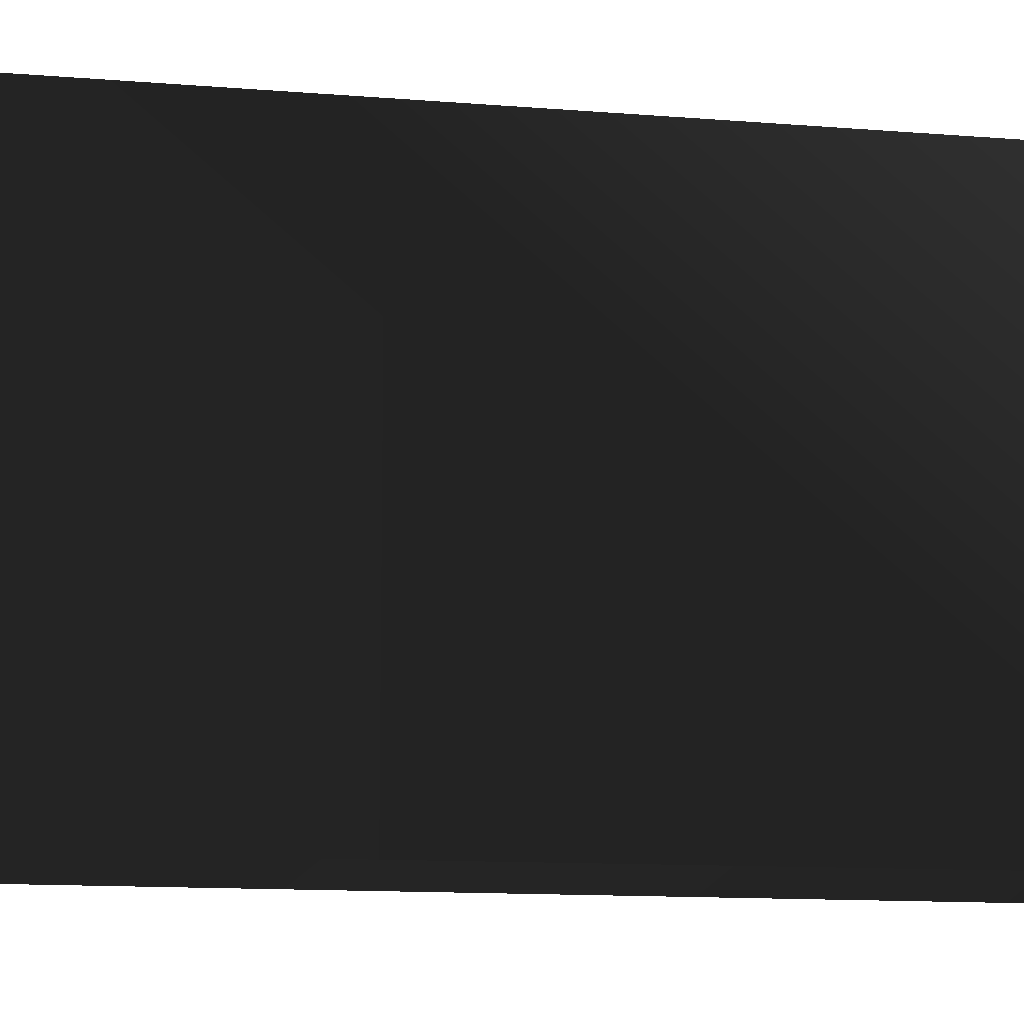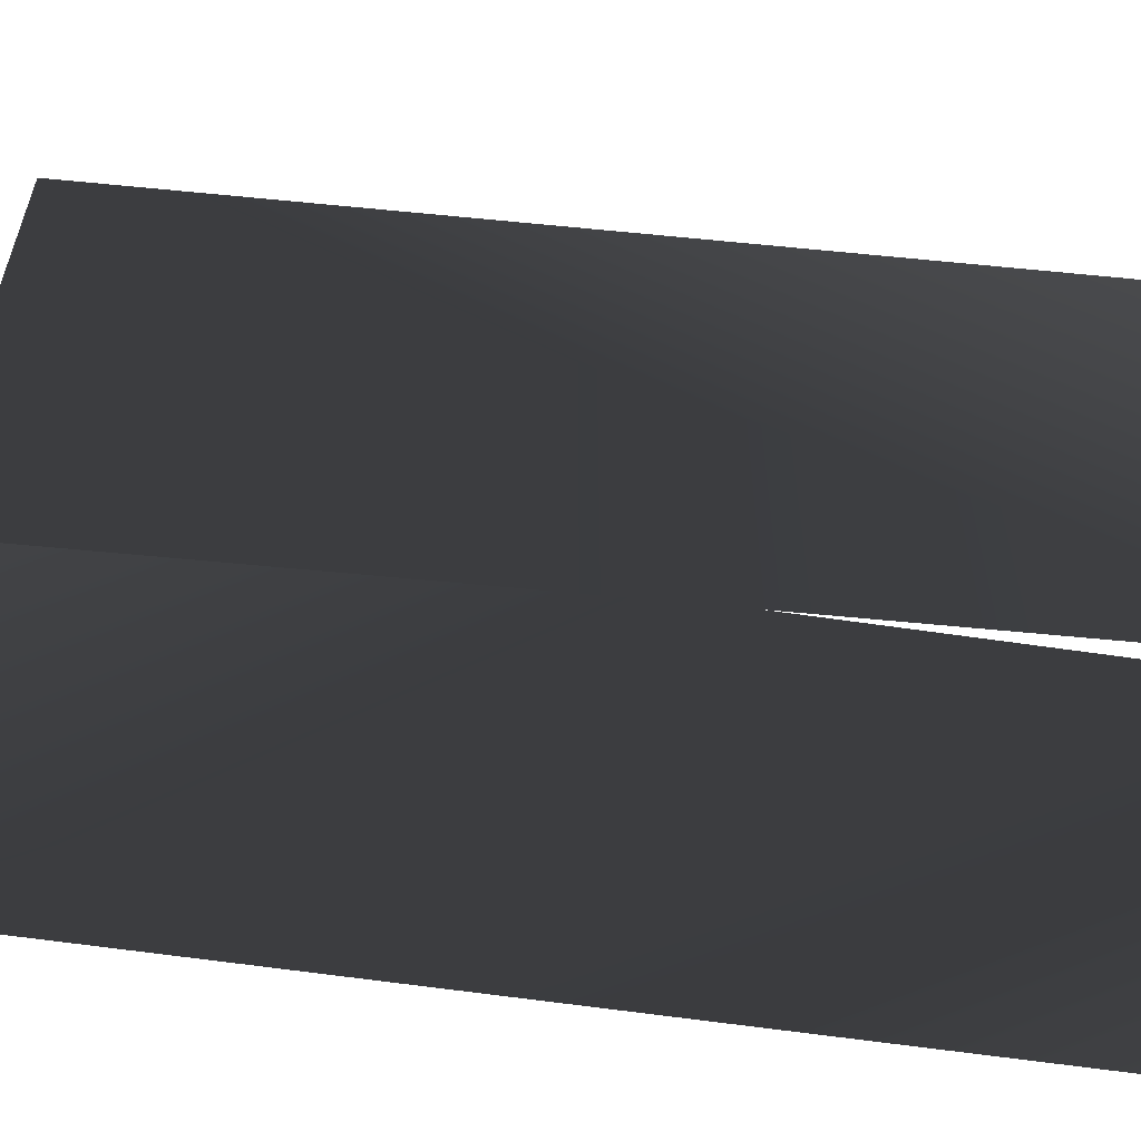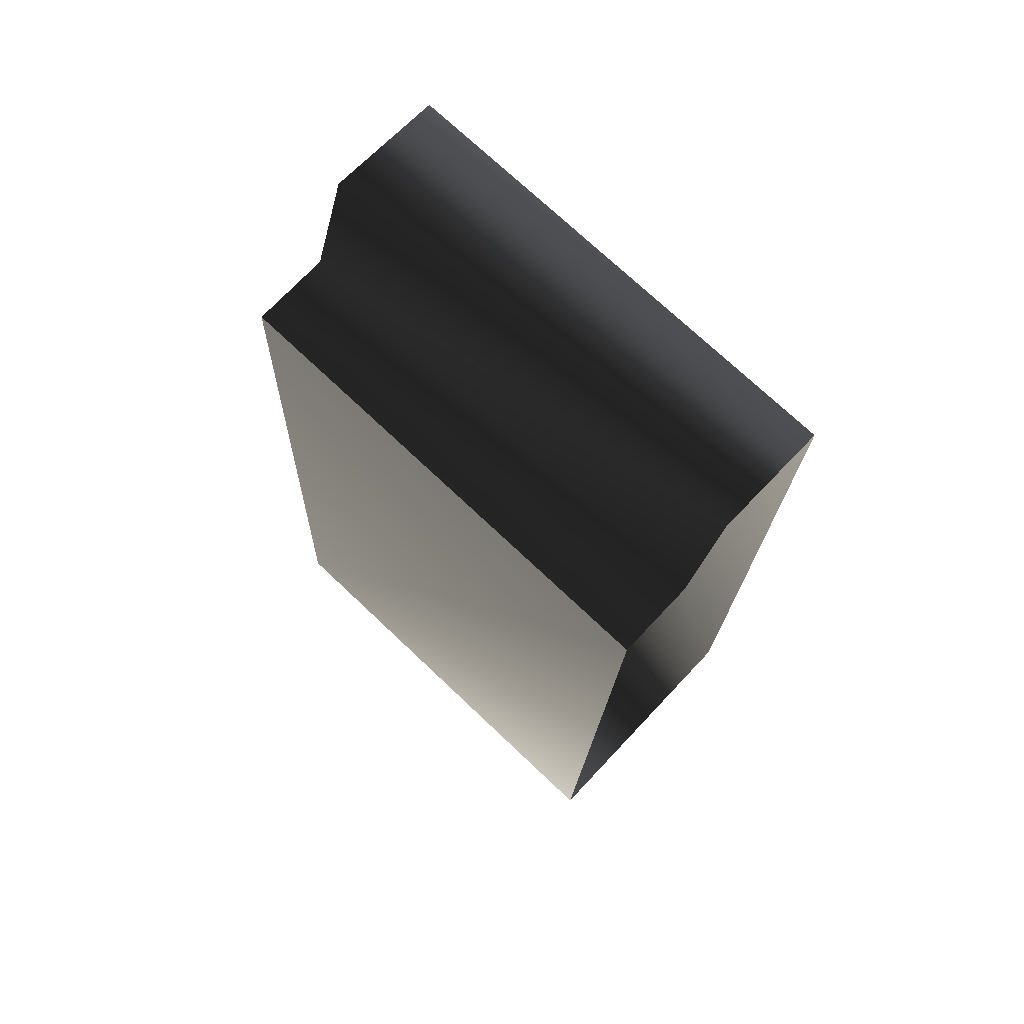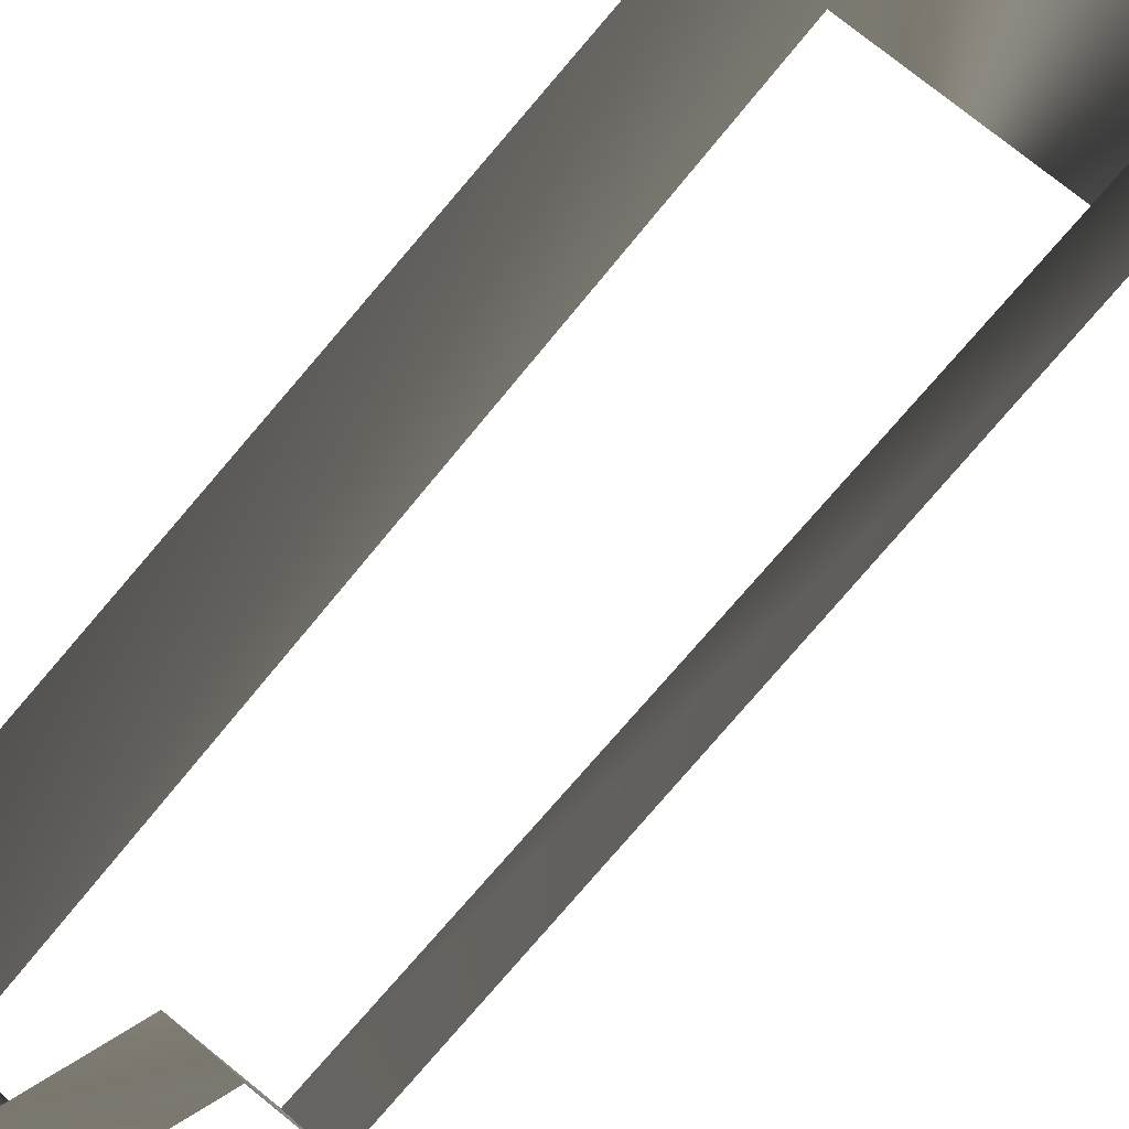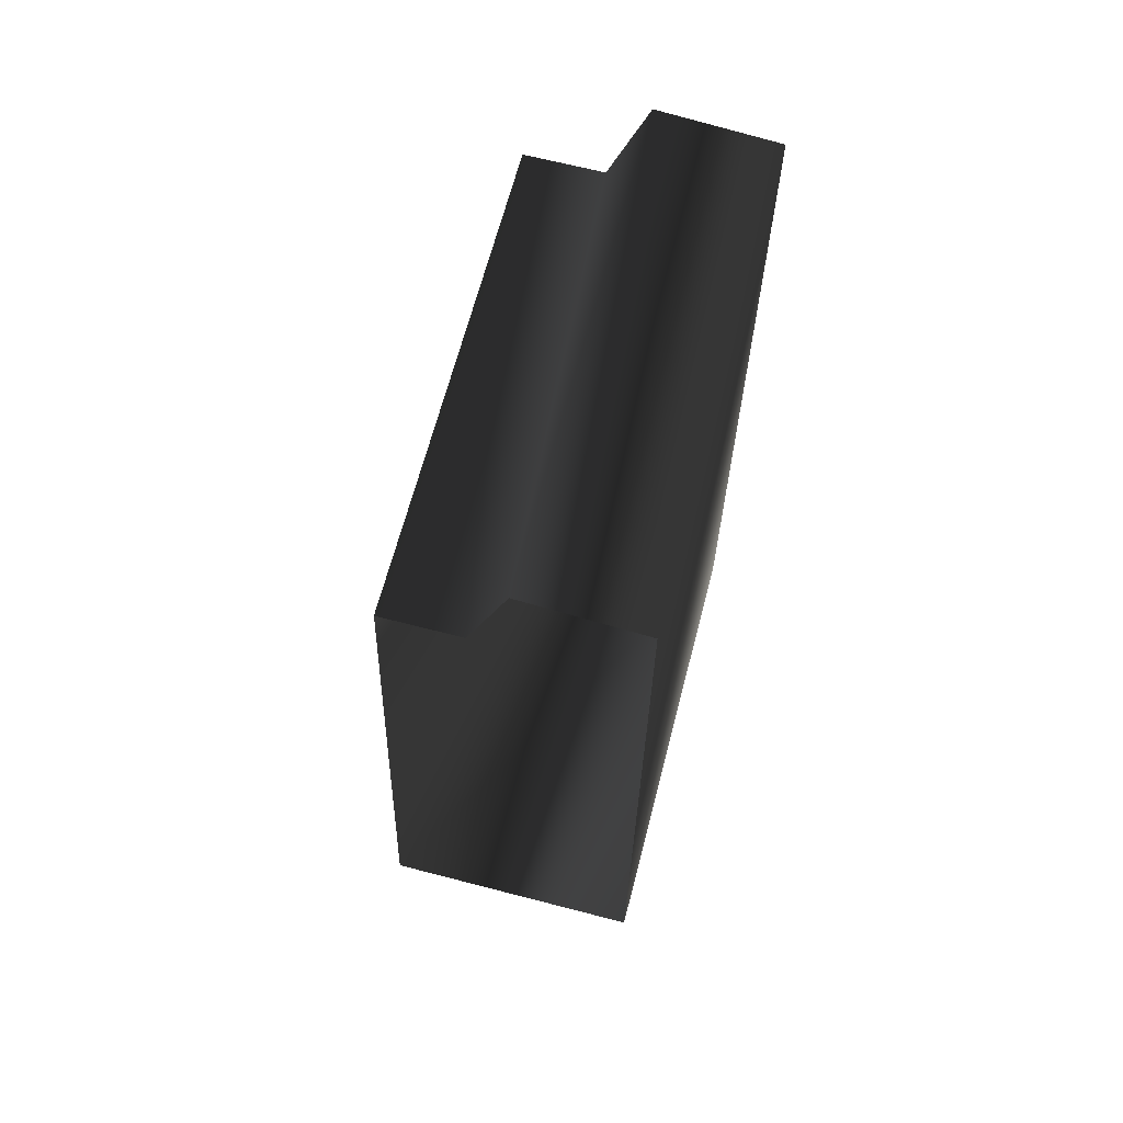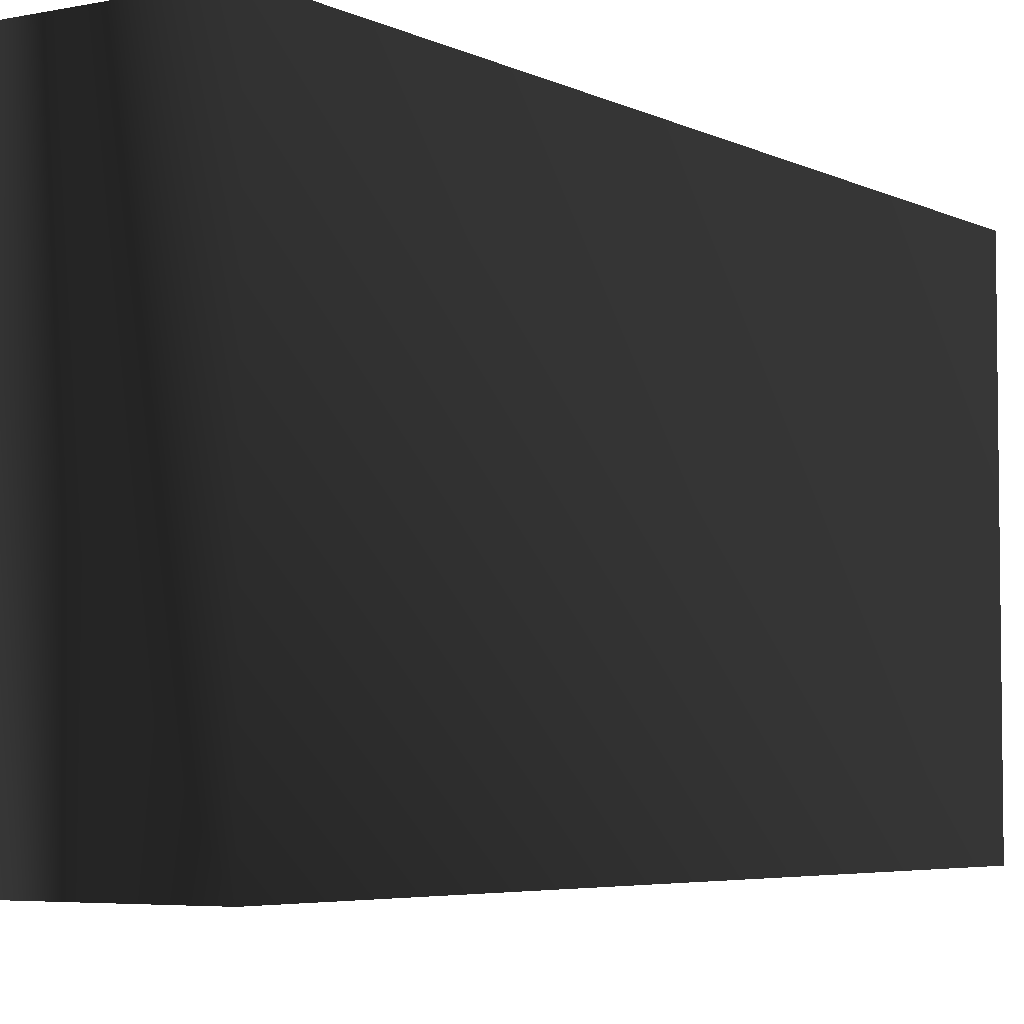
<metadata>
{"format":"obj","ext":"obj","renderer":"f3d","projection":"perspective","resolution":1024,"background":"white","views":[{"elev":-11.0,"azim":75.5,"up":"+Y"},{"elev":-61.4,"azim":81.5,"up":"+Y"},{"elev":73.5,"azim":133.4,"up":"+Z"},{"elev":77.1,"azim":38.8,"up":"+Y"},{"elev":66.1,"azim":-165.4,"up":"+Z"},{"elev":-4.8,"azim":-146.5,"up":"+Y"}]}
</metadata>
<code>
g Way_99
v 3 0 5.25
v 4 0 -15.25
v -3 0 -15.25
v -3 0 7.75
v 0 0 8
v 1 0 5.25
v 3 0 5.25
v 3 12 5.25
v 4 12 -15.25
v -3 12 -15.25
v -3 12 7.75
v 0 12 8
v 1 12 5.25
v 3 12 5.25
f 8 2 1
f 2 8 9
f 9 3 2
f 3 9 10
f 10 4 3
f 4 10 11
f 11 5 4
f 5 11 12
f 12 6 5
f 6 12 13
f 13 7 6
f 7 13 14
f 14 1 7
f 1 14 8

</code>
